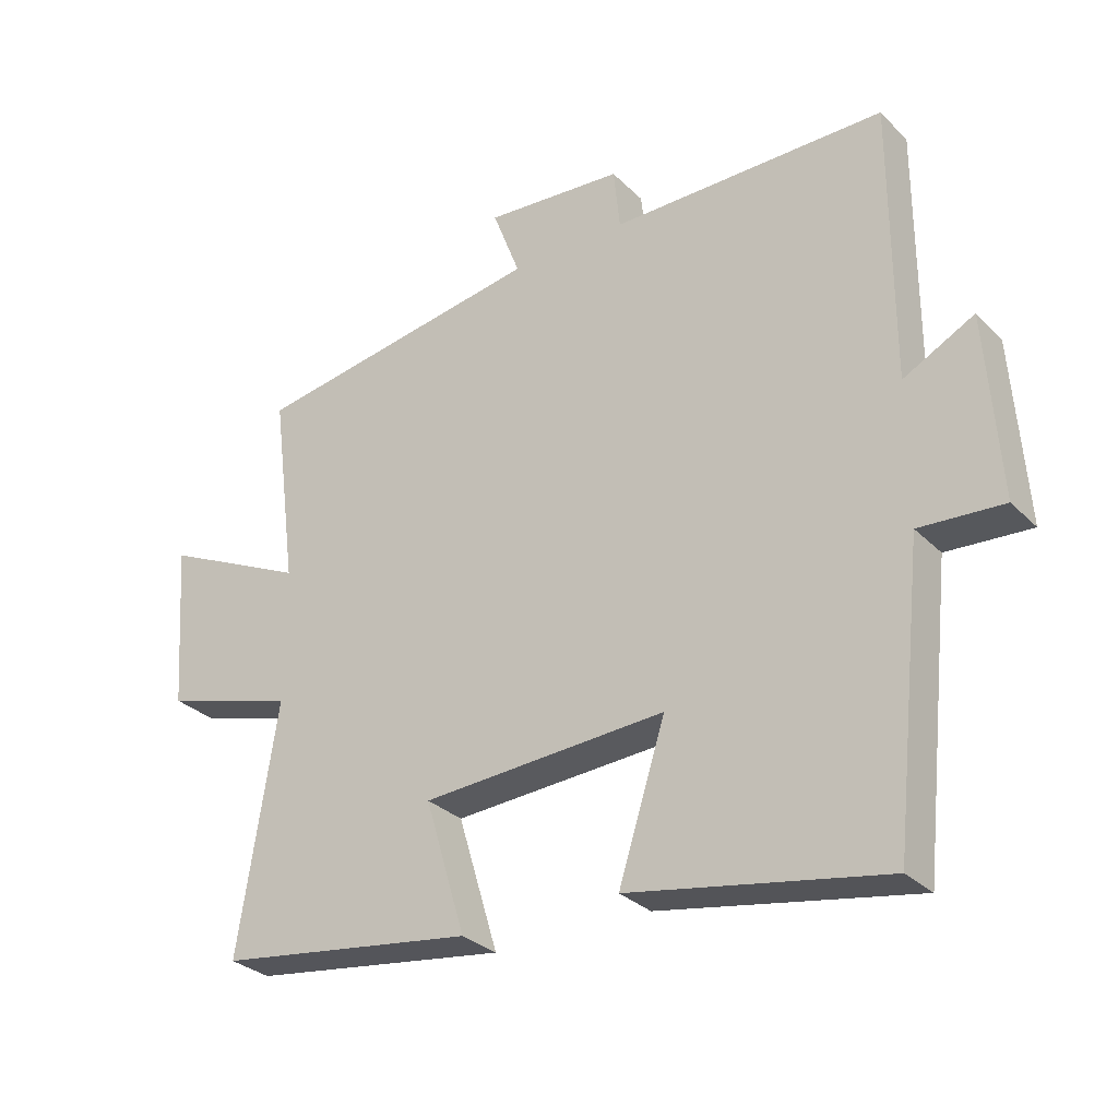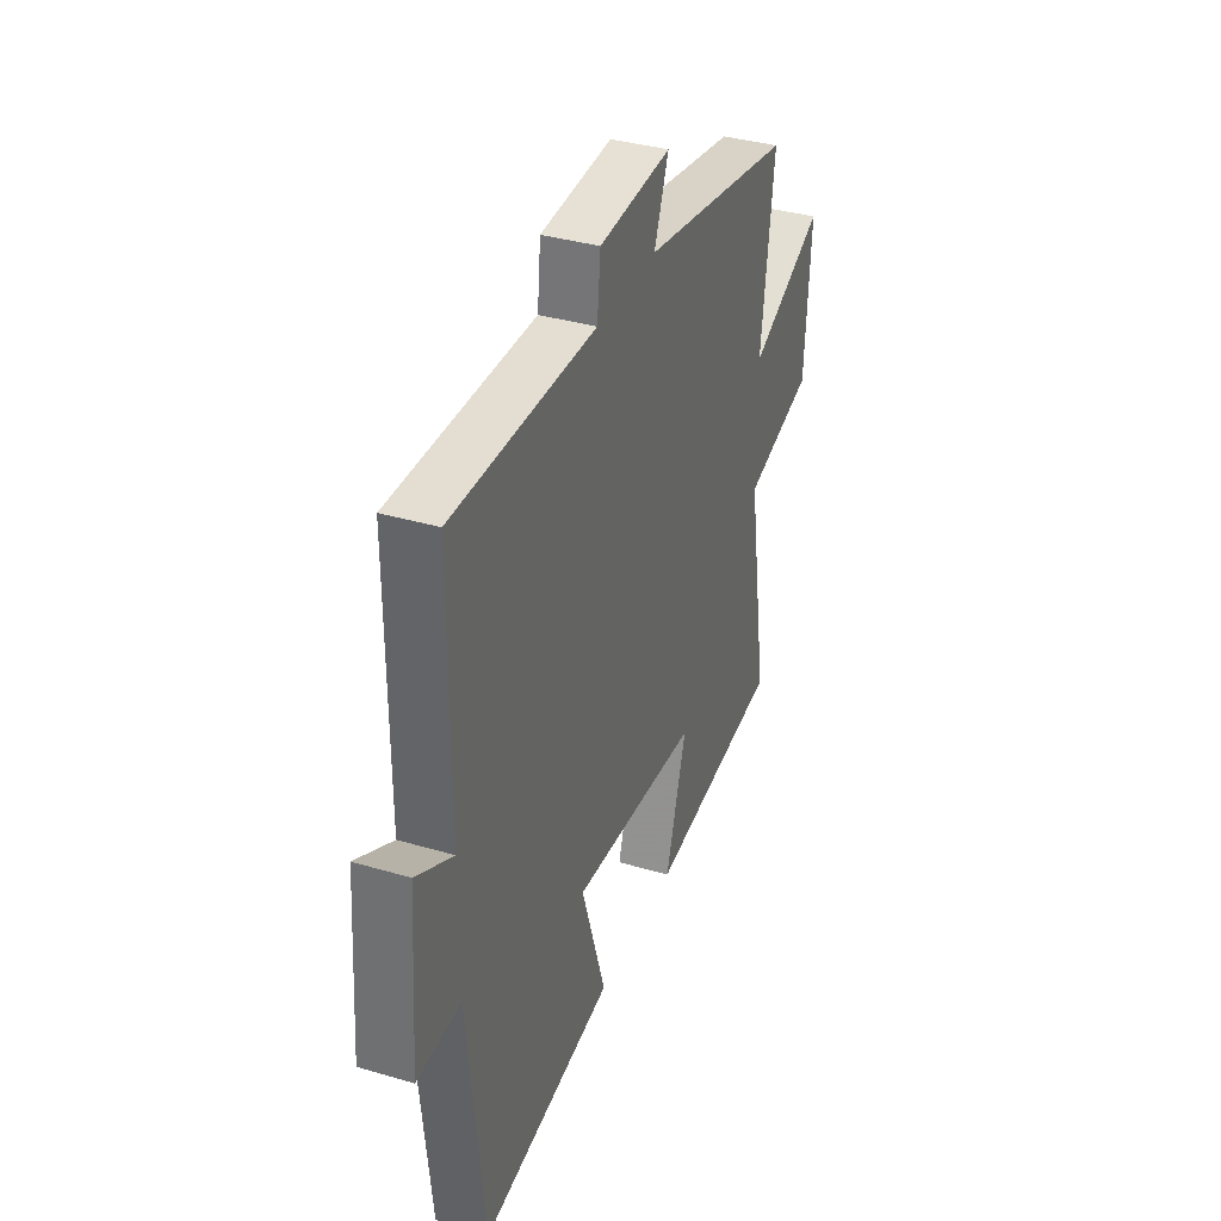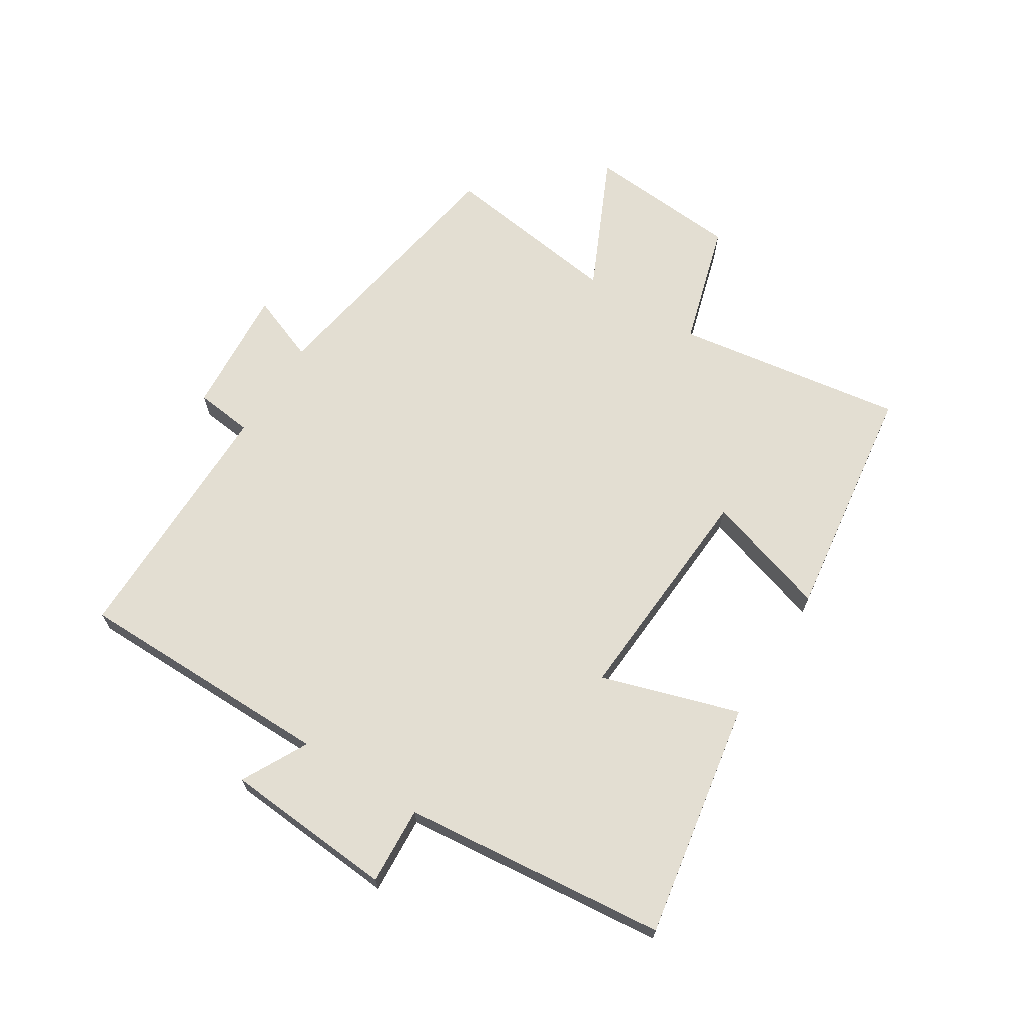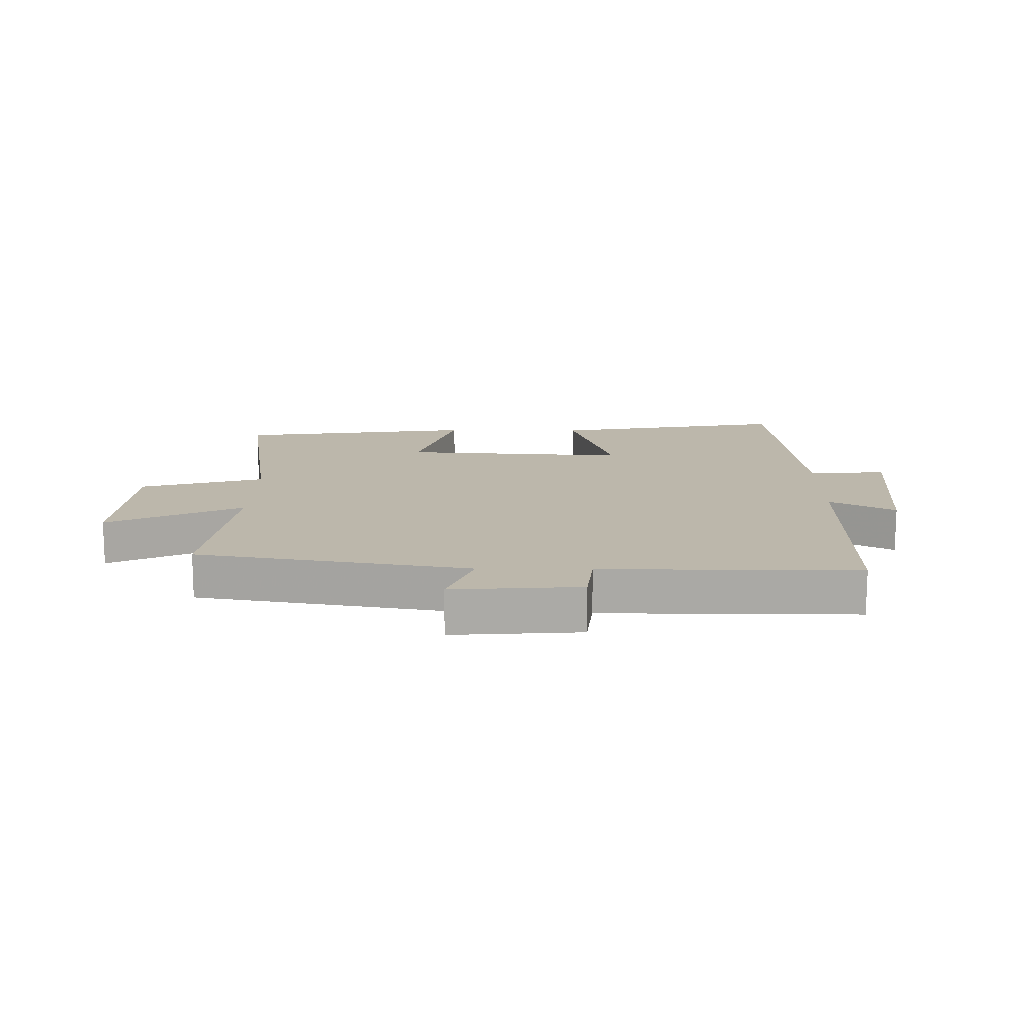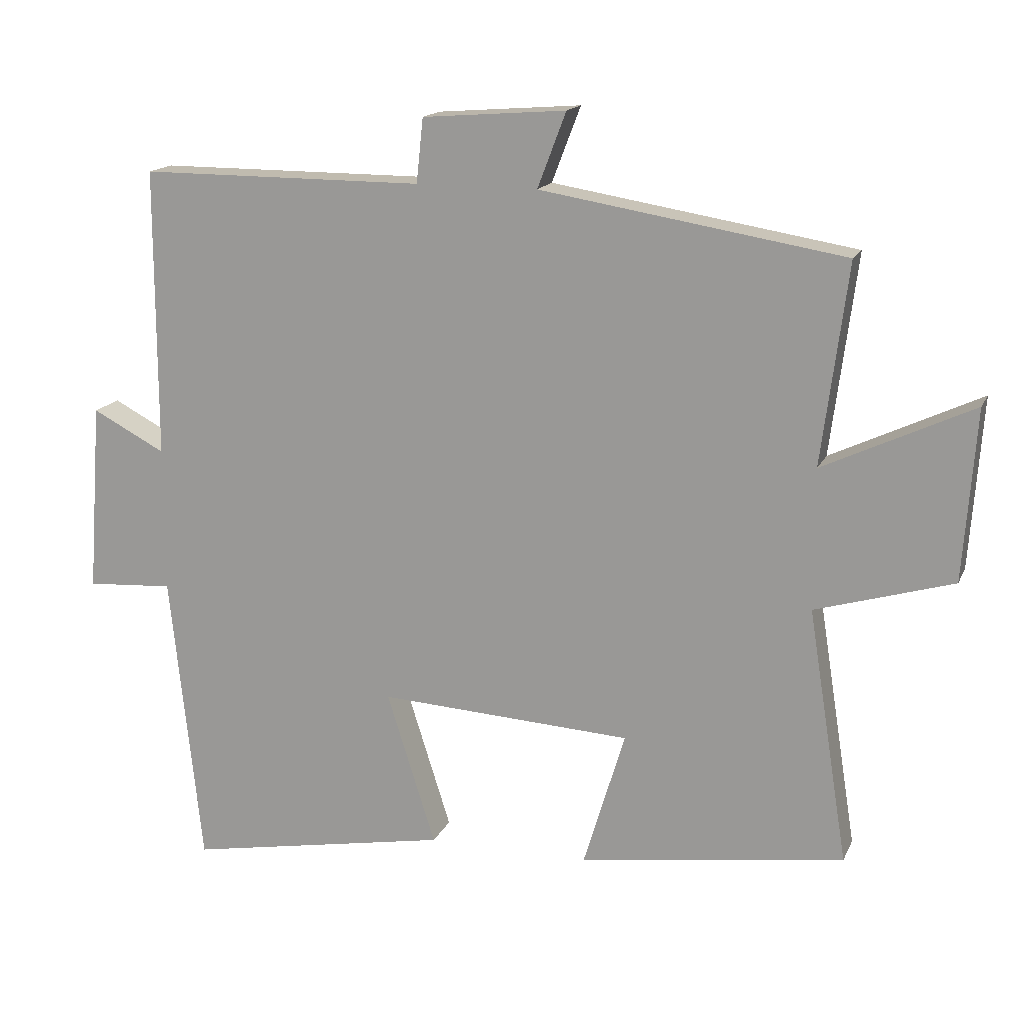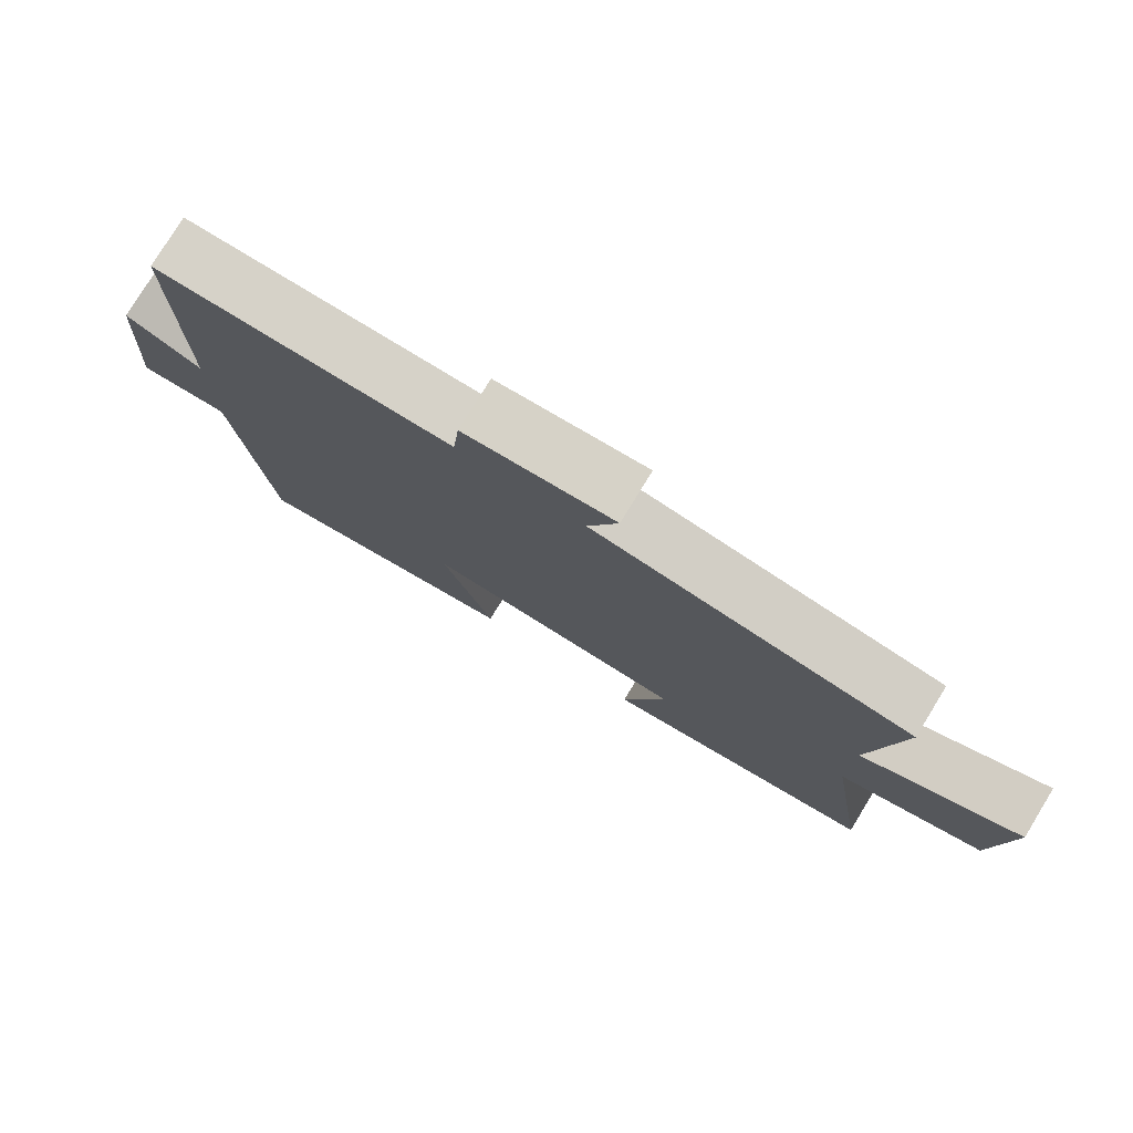
<metadata>
{"format":"obj","ext":"obj","renderer":"f3d","projection":"perspective","resolution":1024,"background":"white","views":[{"elev":-29.9,"azim":35.6,"up":"+Z"},{"elev":36.0,"azim":111.2,"up":"+Z"},{"elev":67.6,"azim":122.4,"up":"+Y"},{"elev":14.5,"azim":0.9,"up":"+Y"},{"elev":15.9,"azim":-162.0,"up":"+Z"},{"elev":78.0,"azim":-148.5,"up":"+Z"}]}
</metadata>
<code>
v 0.5 0.07 0.5
v 0.5 0.07 0.077
v 0.607 0.07 0.133
v 0.627 0.07 -0.145
v 0.5 0.07 -0.137
v 0.454 0.07 -0.569
v 0.068 0.07 -0.5
v 0.139 0.07 -0.276
v -0.231 0.07 -0.298
v -0.17 0.07 -0.5
v -0.559 0.07 -0.446
v -0.5 0.07 -0.073
v -0.701 0.07 -0.014
v -0.719 0.07 0.236
v -0.5 0.07 0.133
v -0.538 0.07 0.427
v -0.094 0.07 0.5
v -0.136 0.07 0.61
v 0.074 0.07 0.594
v 0.084 0.07 0.5
v 0.5 0 0.5
v 0.5 0 0.077
v 0.607 0 0.133
v 0.627 0 -0.145
v 0.5 0 -0.137
v 0.454 0 -0.569
v 0.068 0 -0.5
v 0.139 0 -0.276
v -0.231 0 -0.298
v -0.17 0 -0.5
v -0.559 0 -0.446
v -0.5 0 -0.073
v -0.701 0 -0.014
v -0.719 0 0.236
v -0.5 0 0.133
v -0.538 0 0.427
v -0.094 0 0.5
v -0.136 0 0.61
v 0.074 0 0.594
v 0.084 0 0.5
f 17 18 19 20
f 15 16 17 20
f 15 20 1 2
f 12 13 14 15
f 12 15 2
f 9 10 11 12
f 8 9 12 2
f 5 6 7 8
f 5 8 2 3
f 3 4 5
f 40 39 38 37
f 40 37 36 35
f 22 21 40 35
f 35 34 33 32
f 22 35 32
f 32 31 30 29
f 22 32 29 28
f 28 27 26 25
f 23 22 28 25
f 25 24 23
f 1 21 22 2
f 2 22 23 3
f 3 23 24 4
f 4 24 25 5
f 5 25 26 6
f 6 26 27 7
f 7 27 28 8
f 8 28 29 9
f 9 29 30 10
f 10 30 31 11
f 11 31 32 12
f 12 32 33 13
f 13 33 34 14
f 14 34 35 15
f 15 35 36 16
f 16 36 37 17
f 17 37 38 18
f 18 38 39 19
f 19 39 40 20
f 20 40 21 1

</code>
